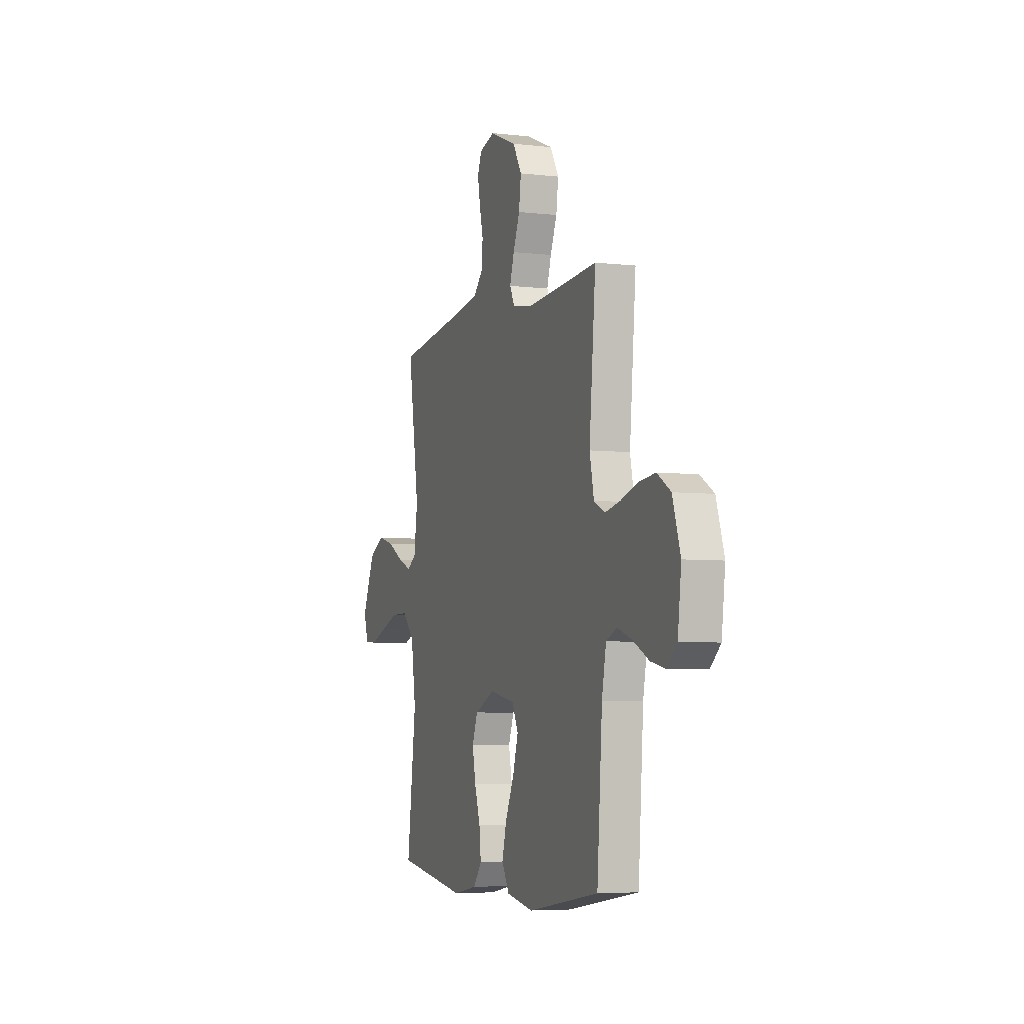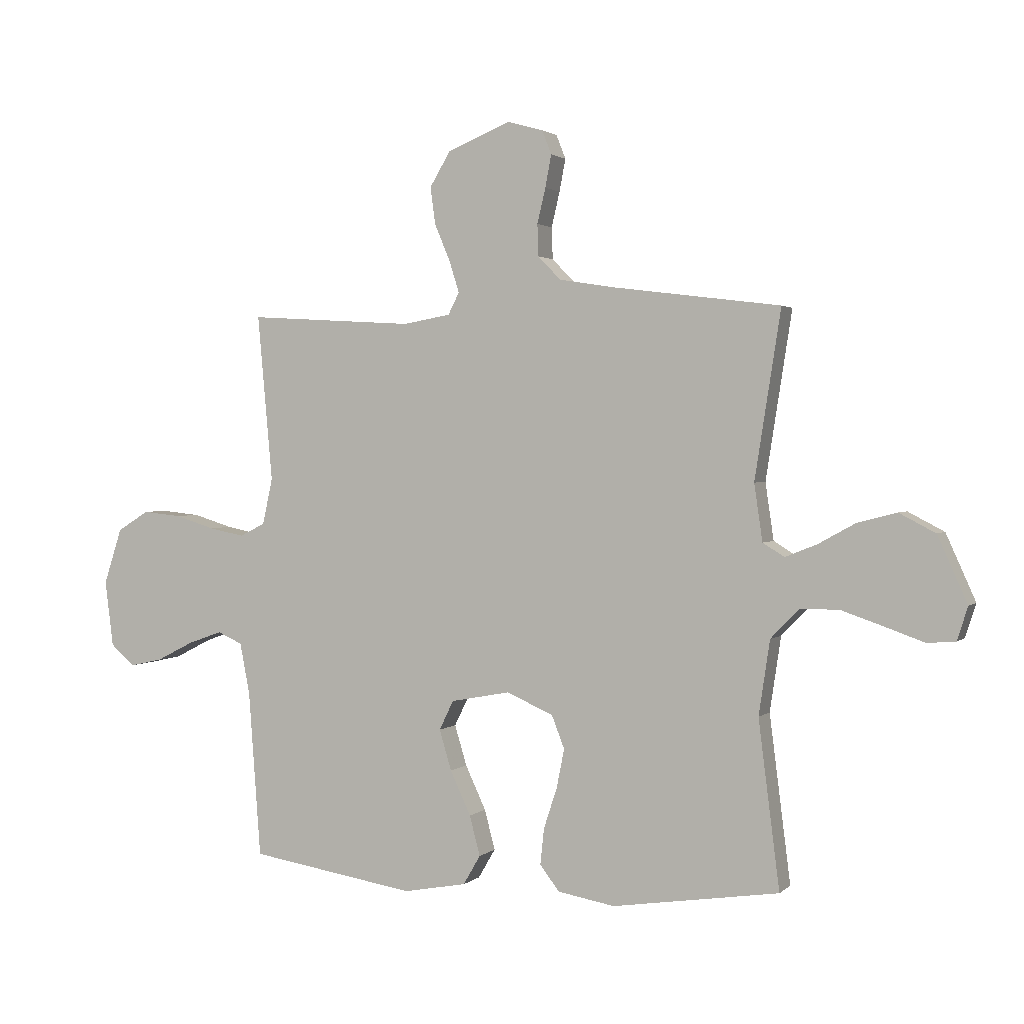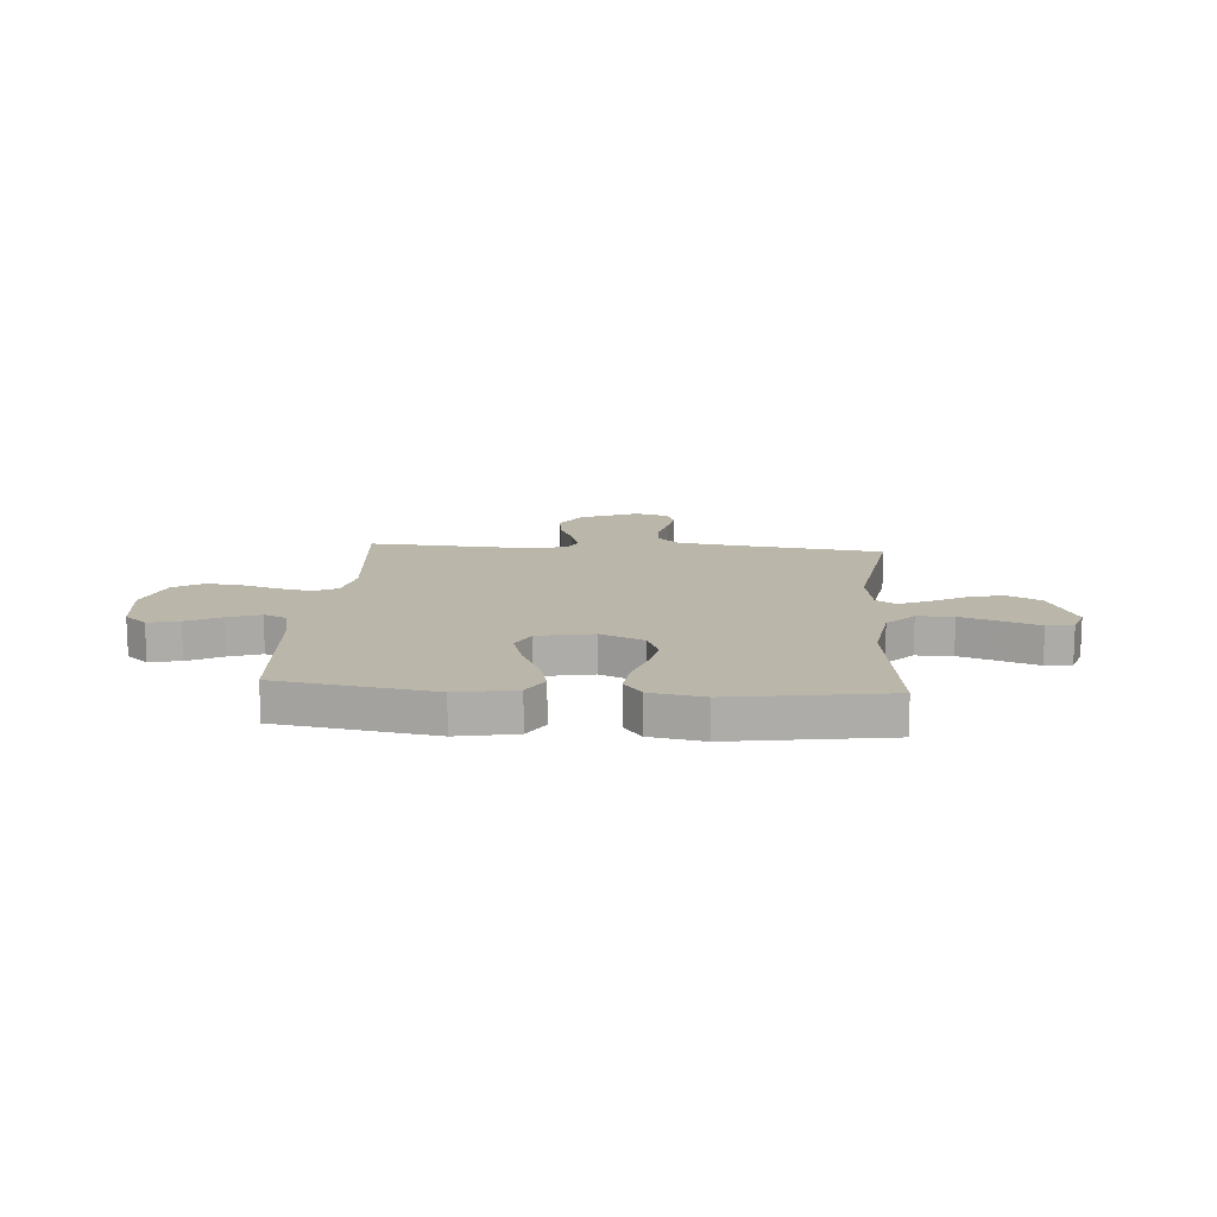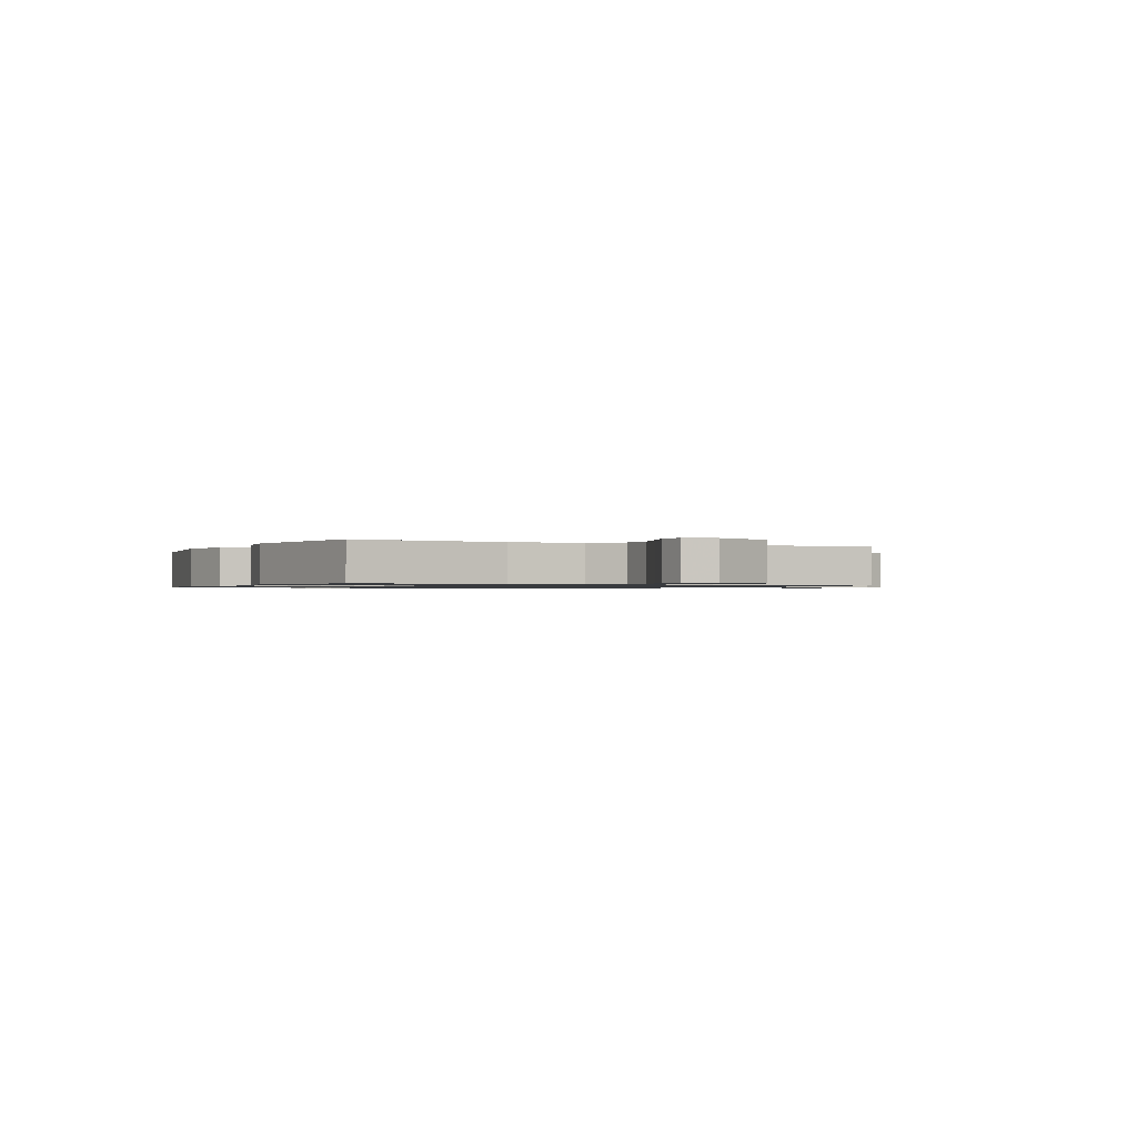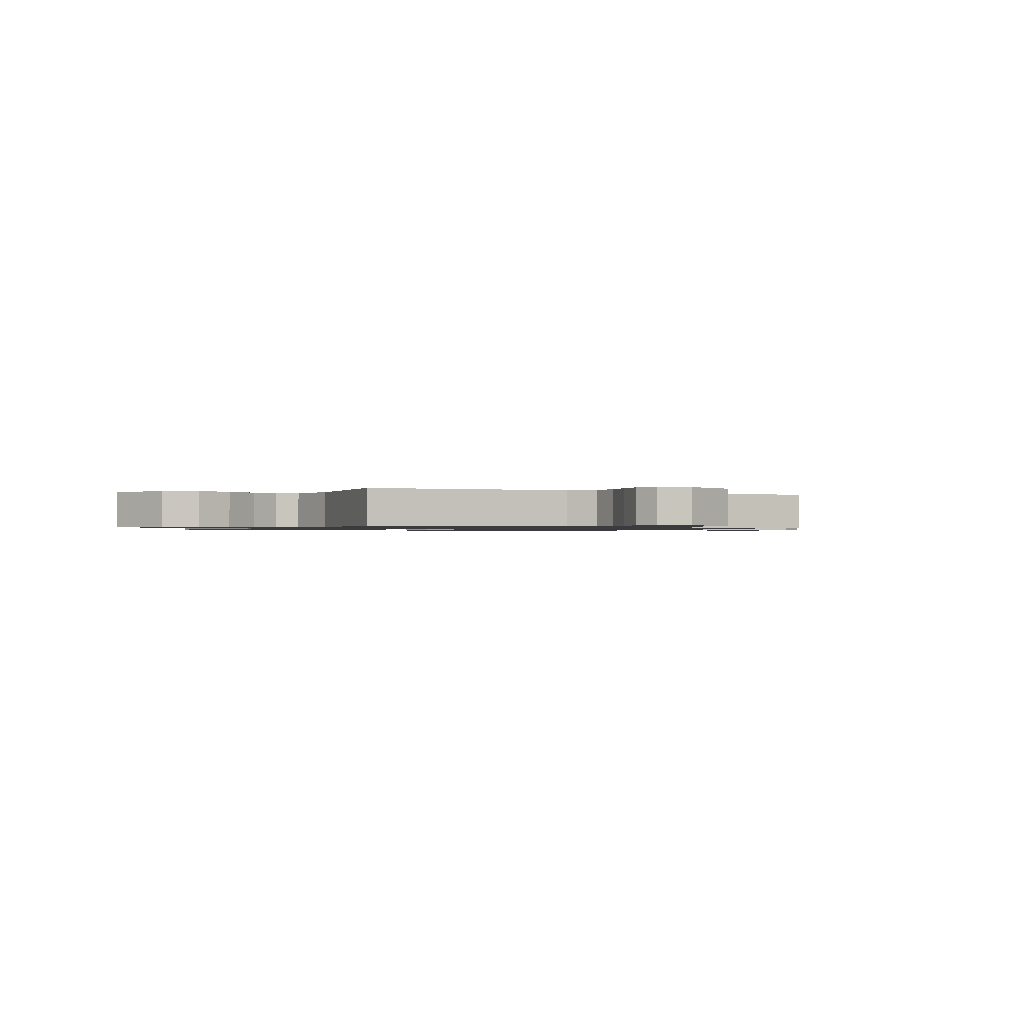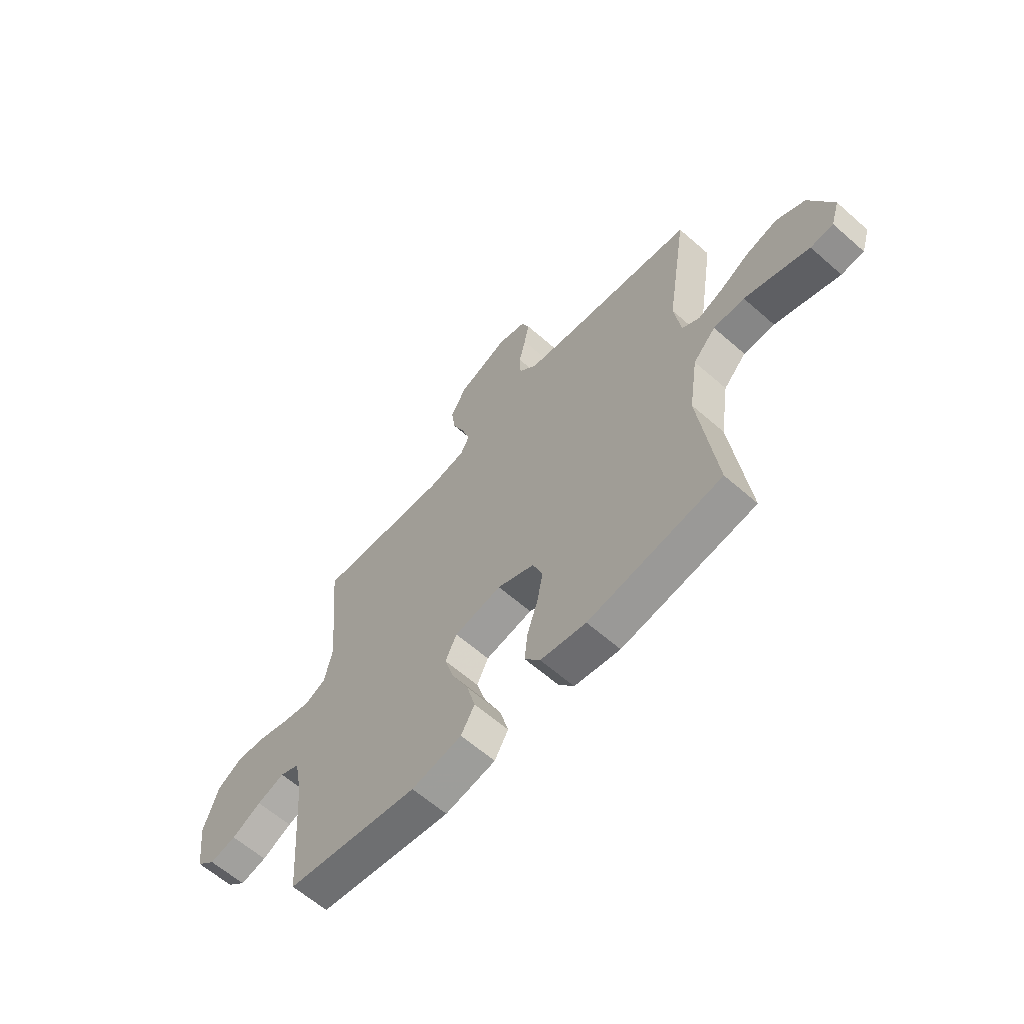
<metadata>
{"format":"obj","ext":"obj","renderer":"f3d","projection":"perspective","resolution":1024,"background":"white","views":[{"elev":-5.4,"azim":70.3,"up":"+Z"},{"elev":1.8,"azim":-157.9,"up":"+Z"},{"elev":13.8,"azim":-175.7,"up":"+Y"},{"elev":-0.9,"azim":-116.2,"up":"+Y"},{"elev":-1.0,"azim":-29.0,"up":"+Y"},{"elev":-62.1,"azim":-131.7,"up":"+Z"}]}
</metadata>
<code>
v 0.5 0.07 -0.5
v 0.2 0.07 -0.548
v 0.086 0.07 -0.527
v 0.055 0.07 -0.474
v 0.074 0.07 -0.402
v 0.111 0.07 -0.323
v 0.133 0.07 -0.25
v 0.107 0.07 -0.197
v 0 0.07 -0.177
v -0.084 0.07 -0.214
v -0.107 0.07 -0.273
v -0.093 0.07 -0.343
v -0.069 0.07 -0.416
v -0.062 0.07 -0.481
v -0.097 0.07 -0.527
v -0.2 0.07 -0.545
v -0.5 0.07 -0.5
v -0.462 0.07 -0.2
v -0.482 0.07 -0.066
v -0.533 0.07 -0.013
v -0.603 0.07 -0.013
v -0.679 0.07 -0.039
v -0.749 0.07 -0.064
v -0.8 0.07 -0.06
v -0.819 0.07 0
v -0.766 0.07 0.118
v -0.701 0.07 0.152
v -0.631 0.07 0.134
v -0.564 0.07 0.097
v -0.507 0.07 0.074
v -0.468 0.07 0.098
v -0.453 0.07 0.2
v -0.5 0.07 0.5
v -0.2 0.07 0.538
v -0.099 0.07 0.554
v -0.058 0.07 0.596
v -0.056 0.07 0.653
v -0.071 0.07 0.716
v -0.082 0.07 0.774
v -0.065 0.07 0.817
v 0 0.07 0.835
v 0.113 0.07 0.788
v 0.15 0.07 0.726
v 0.141 0.07 0.659
v 0.113 0.07 0.593
v 0.095 0.07 0.536
v 0.115 0.07 0.497
v 0.2 0.07 0.482
v 0.5 0.07 0.5
v 0.473 0.07 0.2
v 0.491 0.07 0.117
v 0.537 0.07 0.094
v 0.601 0.07 0.107
v 0.673 0.07 0.129
v 0.742 0.07 0.136
v 0.799 0.07 0.101
v 0.832 0.07 0
v 0.817 0.07 -0.119
v 0.774 0.07 -0.157
v 0.714 0.07 -0.144
v 0.647 0.07 -0.11
v 0.585 0.07 -0.088
v 0.54 0.07 -0.108
v 0.522 0.07 -0.2
v 0.5 0 -0.5
v 0.2 0 -0.548
v 0.086 0 -0.527
v 0.055 0 -0.474
v 0.074 0 -0.402
v 0.111 0 -0.323
v 0.133 0 -0.25
v 0.107 0 -0.197
v 0 0 -0.177
v -0.084 0 -0.214
v -0.107 0 -0.273
v -0.093 0 -0.343
v -0.069 0 -0.416
v -0.062 0 -0.481
v -0.097 0 -0.527
v -0.2 0 -0.545
v -0.5 0 -0.5
v -0.462 0 -0.2
v -0.482 0 -0.066
v -0.533 0 -0.013
v -0.603 0 -0.013
v -0.679 0 -0.039
v -0.749 0 -0.064
v -0.8 0 -0.06
v -0.819 0 0
v -0.766 0 0.118
v -0.701 0 0.152
v -0.631 0 0.134
v -0.564 0 0.097
v -0.507 0 0.074
v -0.468 0 0.098
v -0.453 0 0.2
v -0.5 0 0.5
v -0.2 0 0.538
v -0.099 0 0.554
v -0.058 0 0.596
v -0.056 0 0.653
v -0.071 0 0.716
v -0.082 0 0.774
v -0.065 0 0.817
v 0 0 0.835
v 0.113 0 0.788
v 0.15 0 0.726
v 0.141 0 0.659
v 0.113 0 0.593
v 0.095 0 0.536
v 0.115 0 0.497
v 0.2 0 0.482
v 0.5 0 0.5
v 0.473 0 0.2
v 0.491 0 0.117
v 0.537 0 0.094
v 0.601 0 0.107
v 0.673 0 0.129
v 0.742 0 0.136
v 0.799 0 0.101
v 0.832 0 0
v 0.817 0 -0.119
v 0.774 0 -0.157
v 0.714 0 -0.144
v 0.647 0 -0.11
v 0.585 0 -0.088
v 0.54 0 -0.108
v 0.522 0 -0.2
f 58 59 60 61
f 58 61 62
f 57 58 62
f 56 57 62
f 53 54 55 56
f 52 53 56 62
f 51 52 62 63
f 48 49 50
f 47 48 50 51
f 42 43 44 45
f 42 45 46
f 41 42 46
f 40 41 46
f 37 38 39 40
f 37 40 46 47
f 32 33 34
f 31 32 34 35
f 26 27 28 29
f 26 29 30
f 25 26 30
f 22 23 24 25
f 21 22 25 30
f 20 21 30 31
f 15 16 17 18
f 15 18 19
f 12 13 14 15
f 11 12 15 19
f 10 11 19 20
f 3 4 5 6
f 3 6 7
f 64 1 2 3
f 64 3 7
f 63 64 7 8
f 51 63 8 9
f 36 37 47 51
f 31 35 36 51
f 20 31 51
f 9 10 20 51
f 125 124 123 122
f 126 125 122
f 126 122 121
f 126 121 120
f 120 119 118 117
f 126 120 117 116
f 127 126 116 115
f 114 113 112
f 115 114 112 111
f 109 108 107 106
f 110 109 106
f 110 106 105
f 110 105 104
f 104 103 102 101
f 111 110 104 101
f 98 97 96
f 99 98 96 95
f 93 92 91 90
f 94 93 90
f 94 90 89
f 89 88 87 86
f 94 89 86 85
f 95 94 85 84
f 82 81 80 79
f 83 82 79
f 79 78 77 76
f 83 79 76 75
f 84 83 75 74
f 70 69 68 67
f 71 70 67
f 67 66 65 128
f 71 67 128
f 72 71 128 127
f 73 72 127 115
f 115 111 101 100
f 115 100 99 95
f 115 95 84
f 115 84 74 73
f 1 65 66 2
f 2 66 67 3
f 3 67 68 4
f 4 68 69 5
f 5 69 70 6
f 6 70 71 7
f 7 71 72 8
f 8 72 73 9
f 9 73 74 10
f 10 74 75 11
f 11 75 76 12
f 12 76 77 13
f 13 77 78 14
f 14 78 79 15
f 15 79 80 16
f 16 80 81 17
f 17 81 82 18
f 18 82 83 19
f 19 83 84 20
f 20 84 85 21
f 21 85 86 22
f 22 86 87 23
f 23 87 88 24
f 24 88 89 25
f 25 89 90 26
f 26 90 91 27
f 27 91 92 28
f 28 92 93 29
f 29 93 94 30
f 30 94 95 31
f 31 95 96 32
f 32 96 97 33
f 33 97 98 34
f 34 98 99 35
f 35 99 100 36
f 36 100 101 37
f 37 101 102 38
f 38 102 103 39
f 39 103 104 40
f 40 104 105 41
f 41 105 106 42
f 42 106 107 43
f 43 107 108 44
f 44 108 109 45
f 45 109 110 46
f 46 110 111 47
f 47 111 112 48
f 48 112 113 49
f 49 113 114 50
f 50 114 115 51
f 51 115 116 52
f 52 116 117 53
f 53 117 118 54
f 54 118 119 55
f 55 119 120 56
f 56 120 121 57
f 57 121 122 58
f 58 122 123 59
f 59 123 124 60
f 60 124 125 61
f 61 125 126 62
f 62 126 127 63
f 63 127 128 64
f 64 128 65 1

</code>
